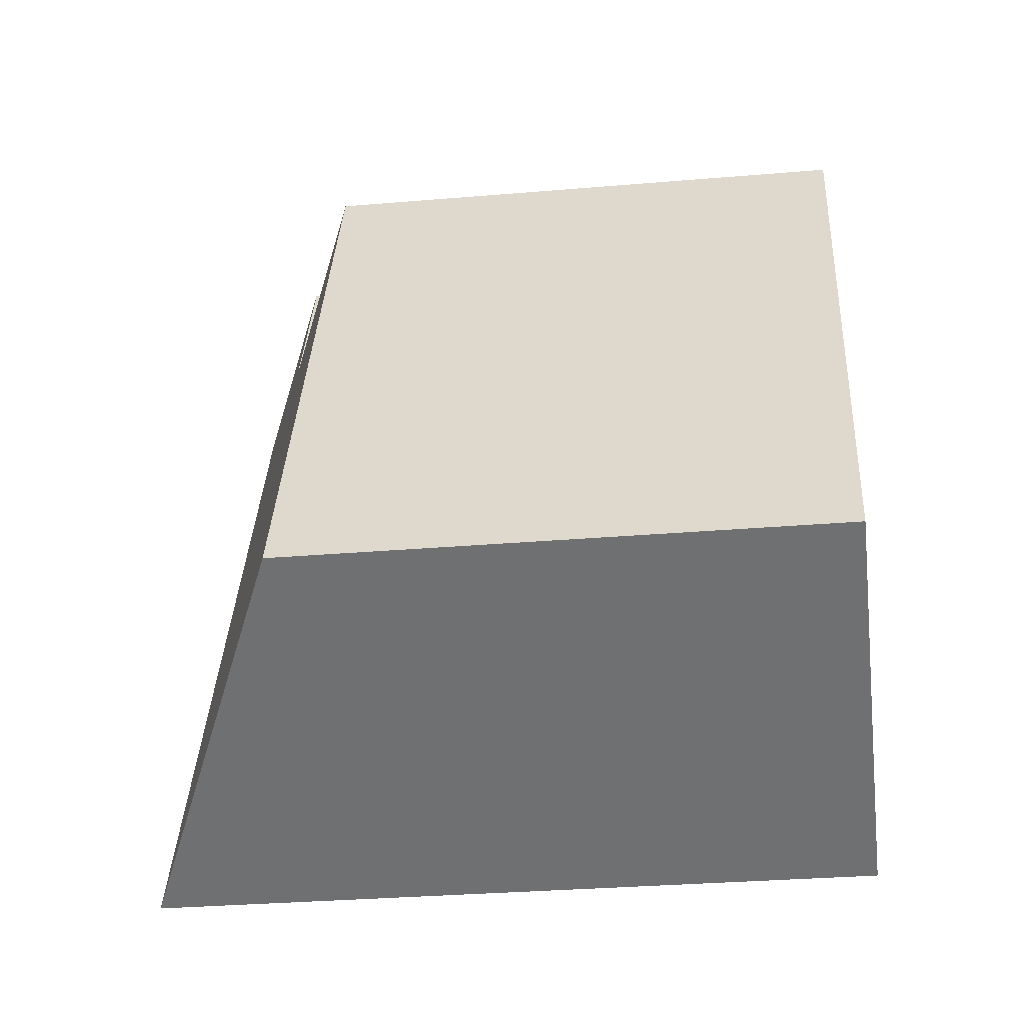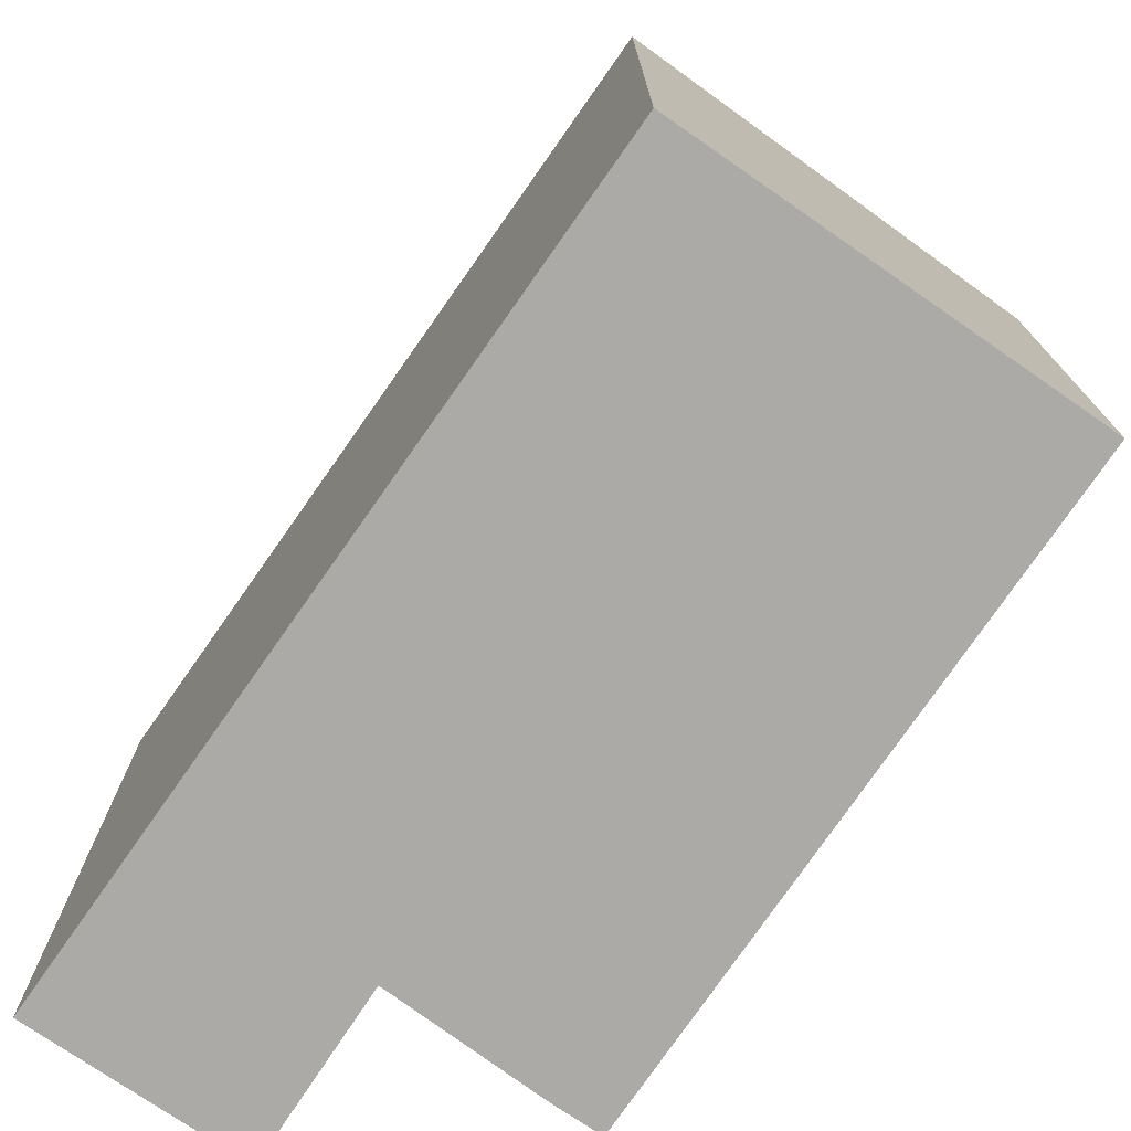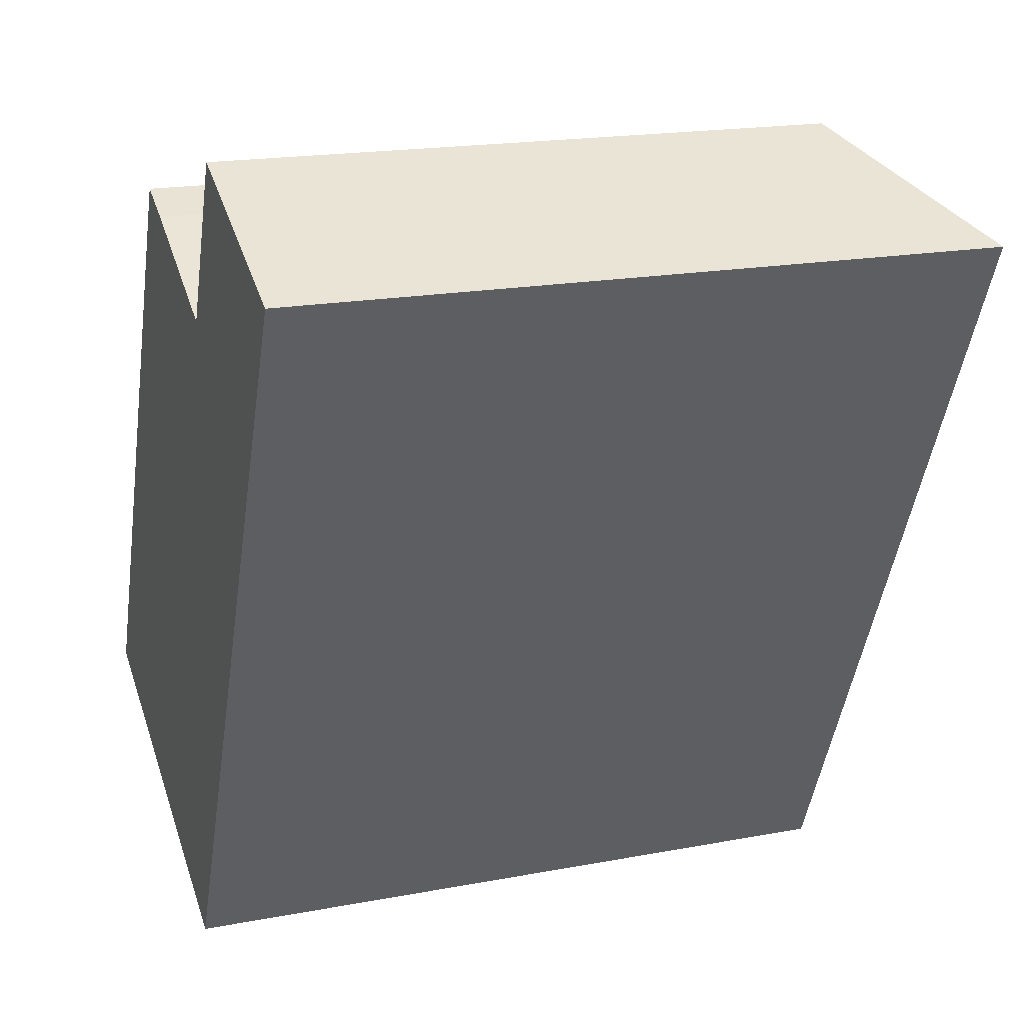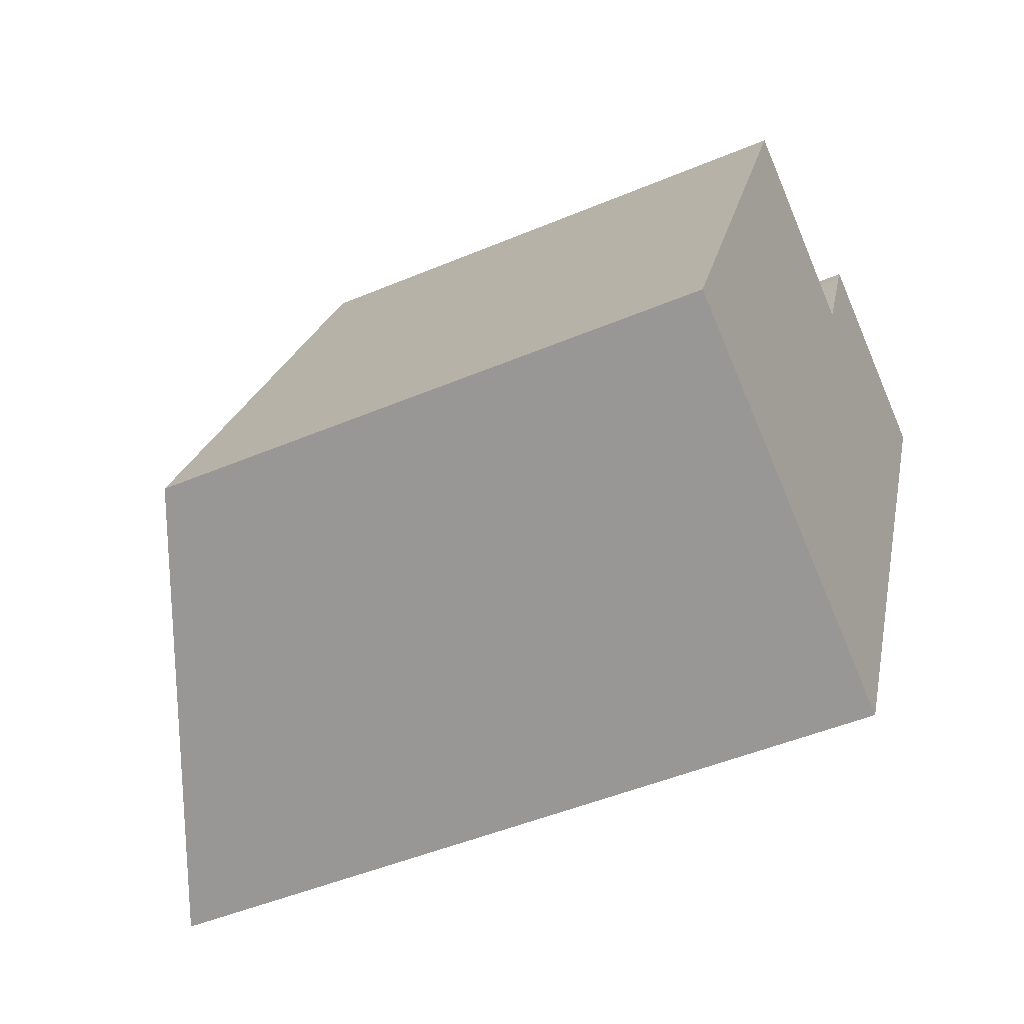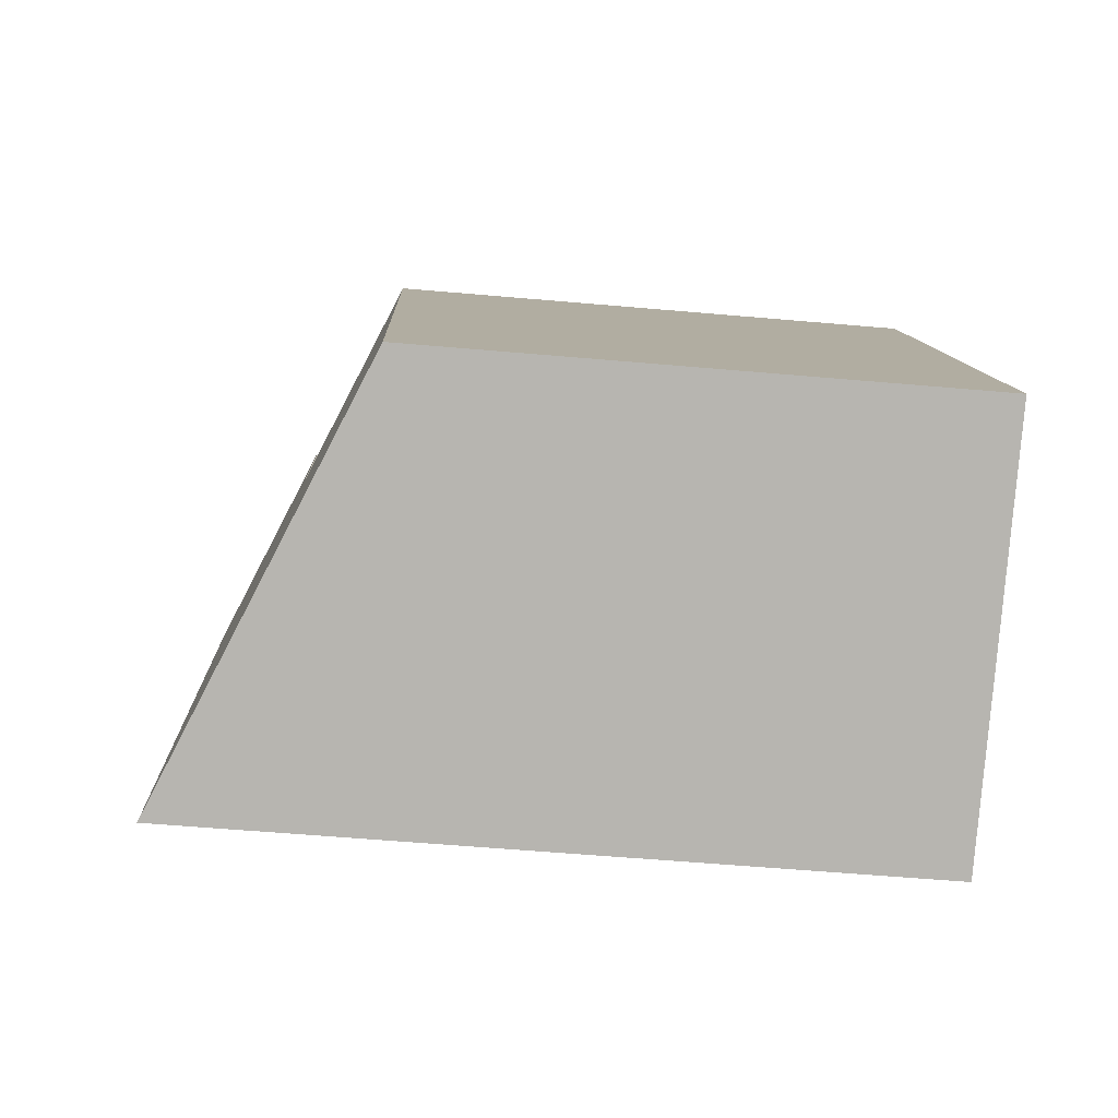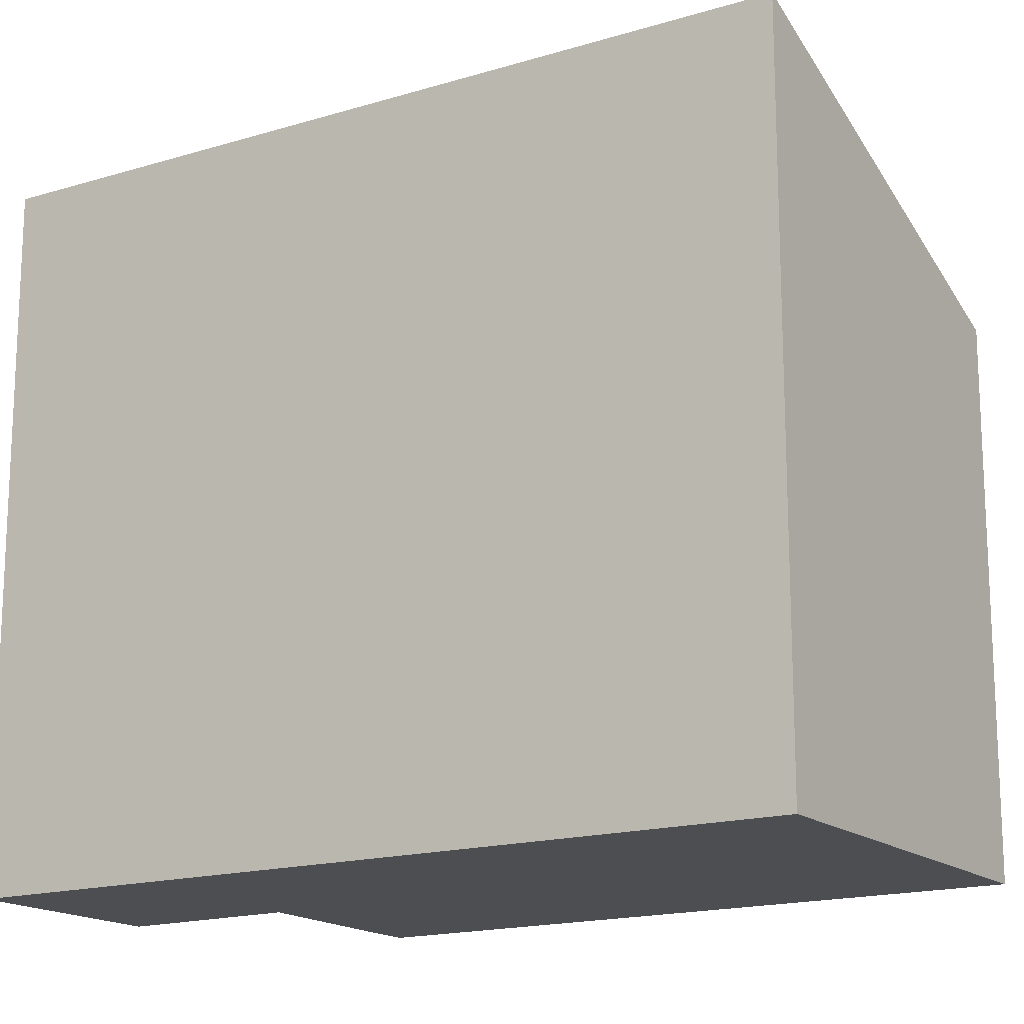
<metadata>
{"format":"obj","ext":"obj","renderer":"f3d","projection":"perspective","resolution":1024,"background":"white","views":[{"elev":-30.7,"azim":-83.0,"up":"+Z"},{"elev":-76.0,"azim":169.9,"up":"+Y"},{"elev":18.6,"azim":70.0,"up":"+Z"},{"elev":-47.9,"azim":-64.7,"up":"+Z"},{"elev":-56.1,"azim":-95.3,"up":"+Z"},{"elev":-16.6,"azim":146.9,"up":"+Y"}]}
</metadata>
<code>
v  4.001 7.722 8.837
v  5.546 10.32 -2.542
v  0 7.765 4.755e-16
v  4.663 8.025 8.543
v  6.788 9.019 7.492
v  10.63 10.32 8.375
v  7.678 8.989 9.572
v  7.737 8.988 9.701
v  7.819 8.988 9.883
v  10.72 10.32 8.581
v  4.663 -5.231e-16 8.543
v  4.001 -5.411e-16 8.837
v  6.788 -4.588e-16 7.492
v  10.72 -5.254e-16 8.581
v  7.819 -6.052e-16 9.883
v  7.678 -5.861e-16 9.572
v  7.737 -5.94e-16 9.701
v  0 0 0
v  5.546 1.557e-16 -2.542
v  10.63 -5.128e-16 8.375
g defaultobject
f 1 2 3
f 2 1 4
f 2 4 5
f 2 5 6
f 6 5 7
f 6 7 8
f 6 8 9
f 6 9 10
f 1 11 4
f 11 1 12
f 4 13 5
f 13 4 11
f 9 14 10
f 14 9 15
f 13 7 5
f 7 13 16
f 16 8 7
f 8 16 9
f 9 16 15
f 15 16 17
f 18 1 3
f 1 18 12
f 14 6 10
f 6 14 2
f 2 14 19
f 19 14 20
f 19 3 2
f 3 19 18
f 15 20 14
f 20 15 19
f 19 15 17
f 19 17 16
f 19 16 13
f 19 13 11
f 19 11 12
f 19 12 18

</code>
